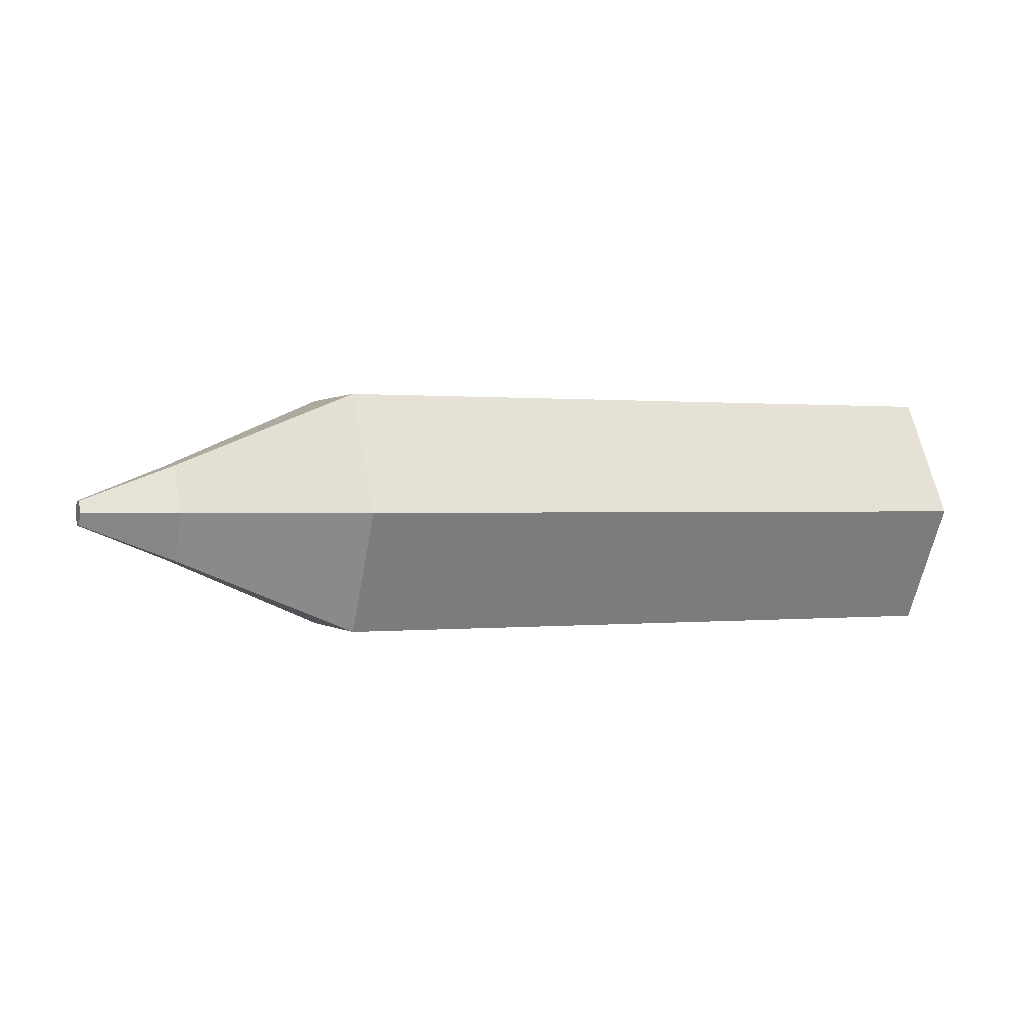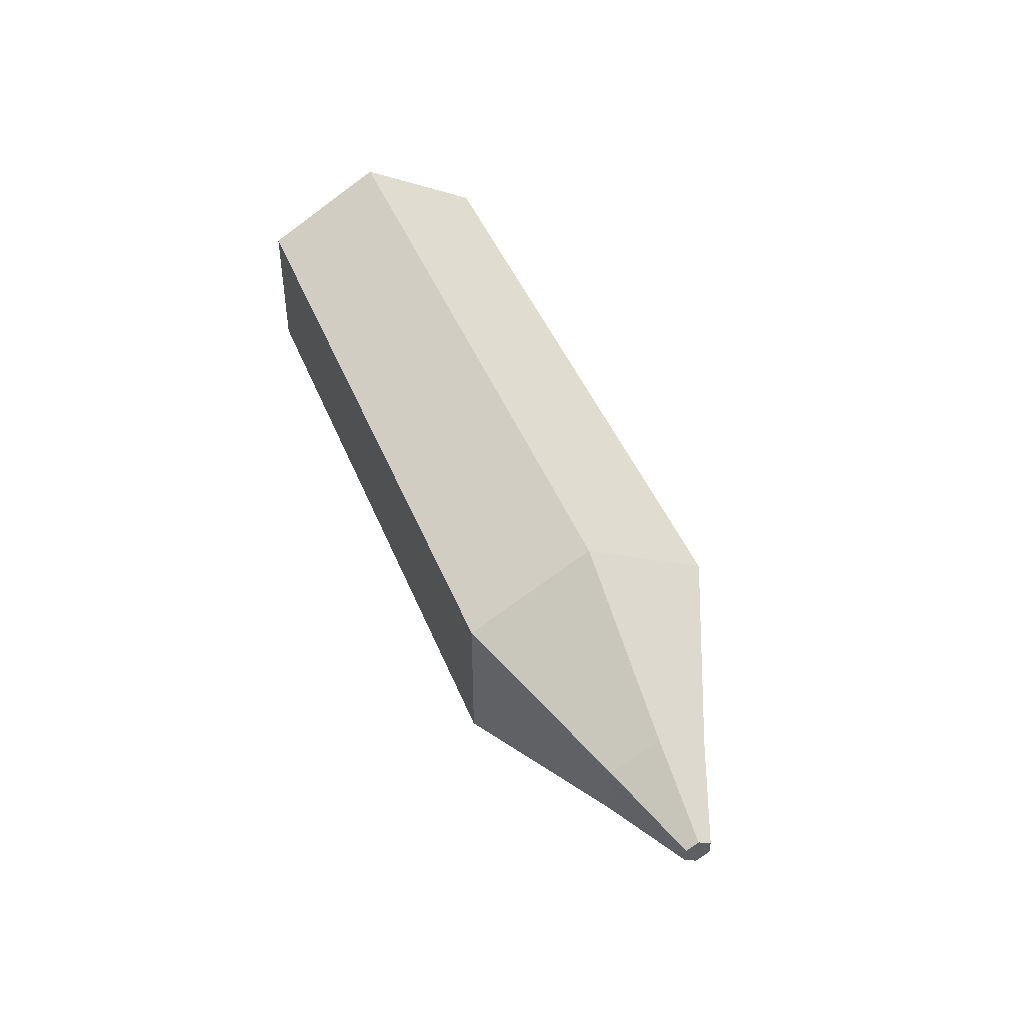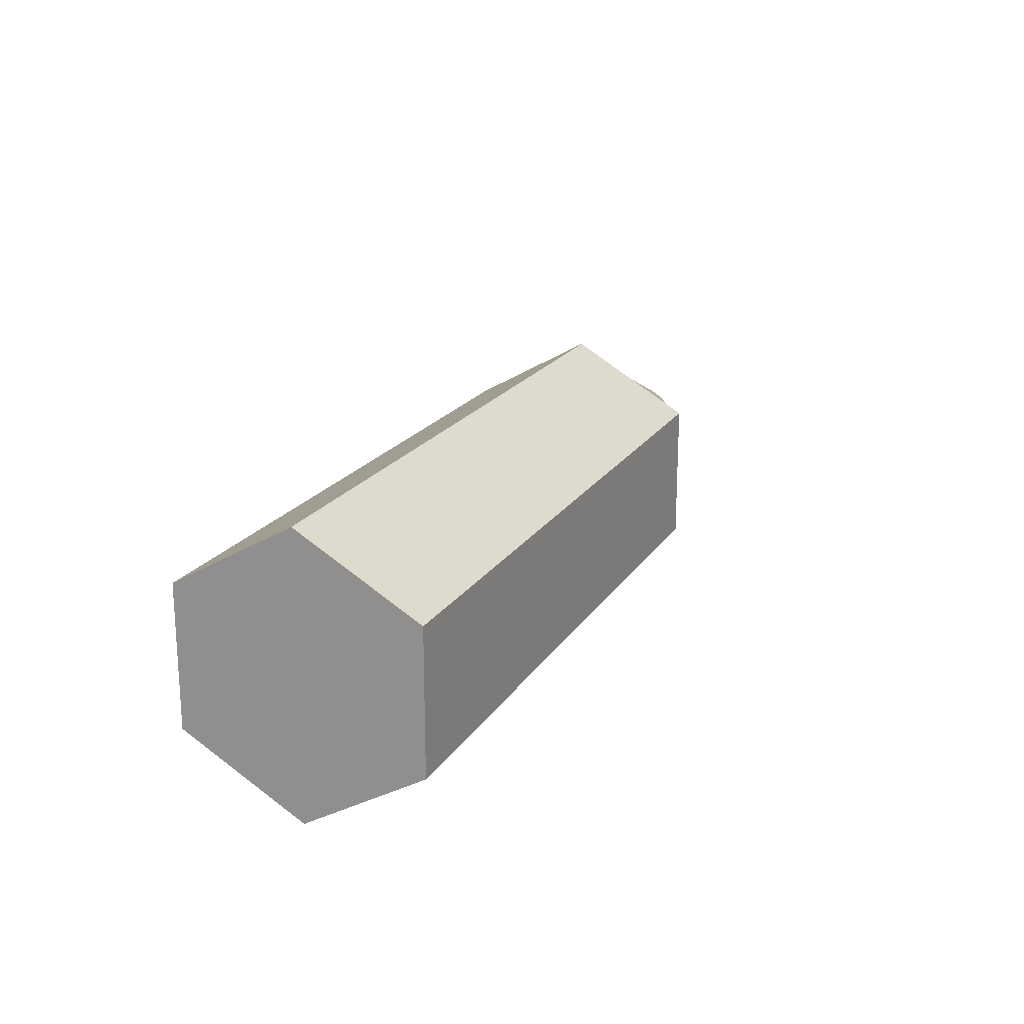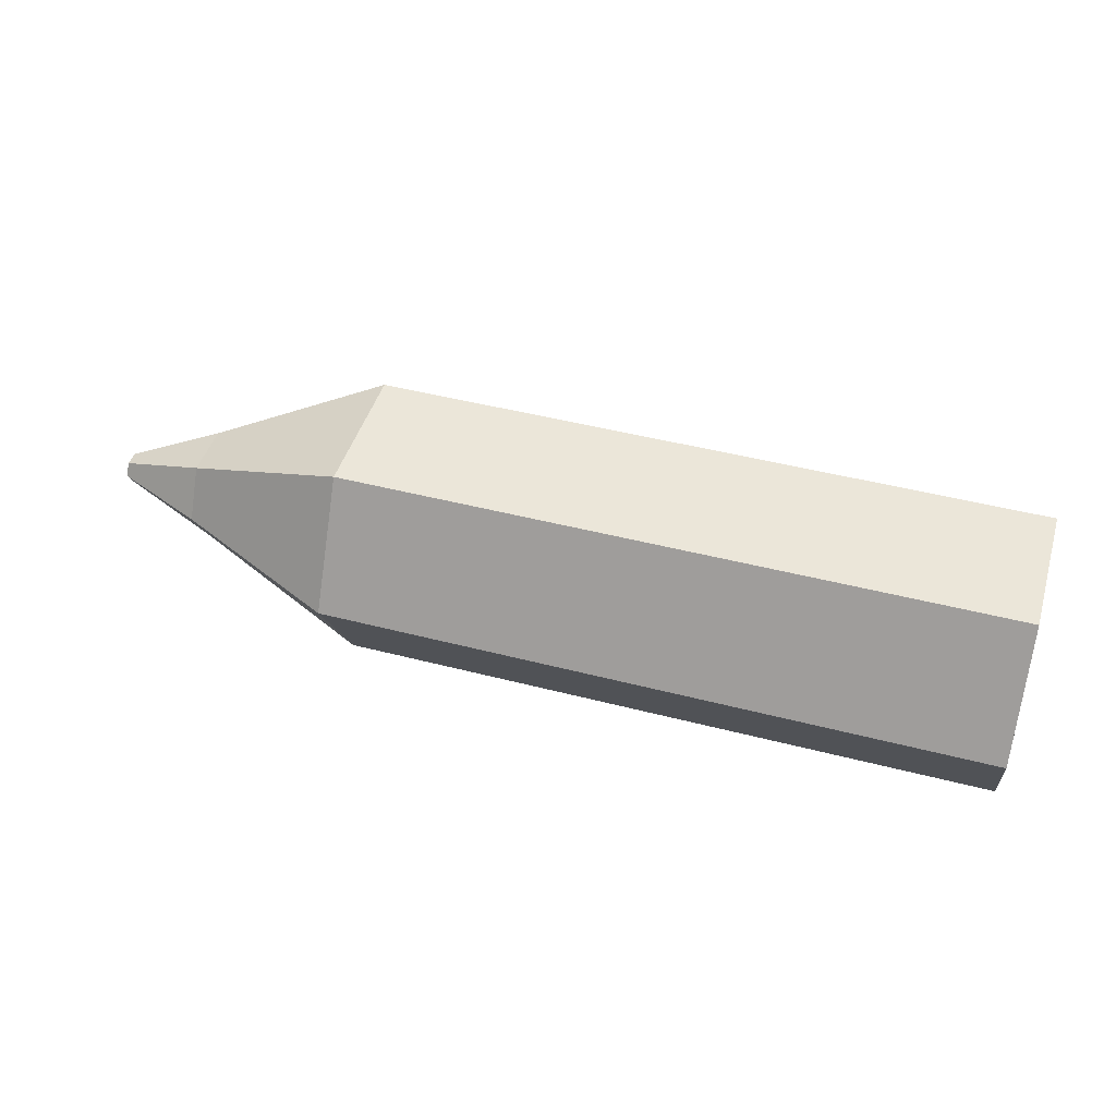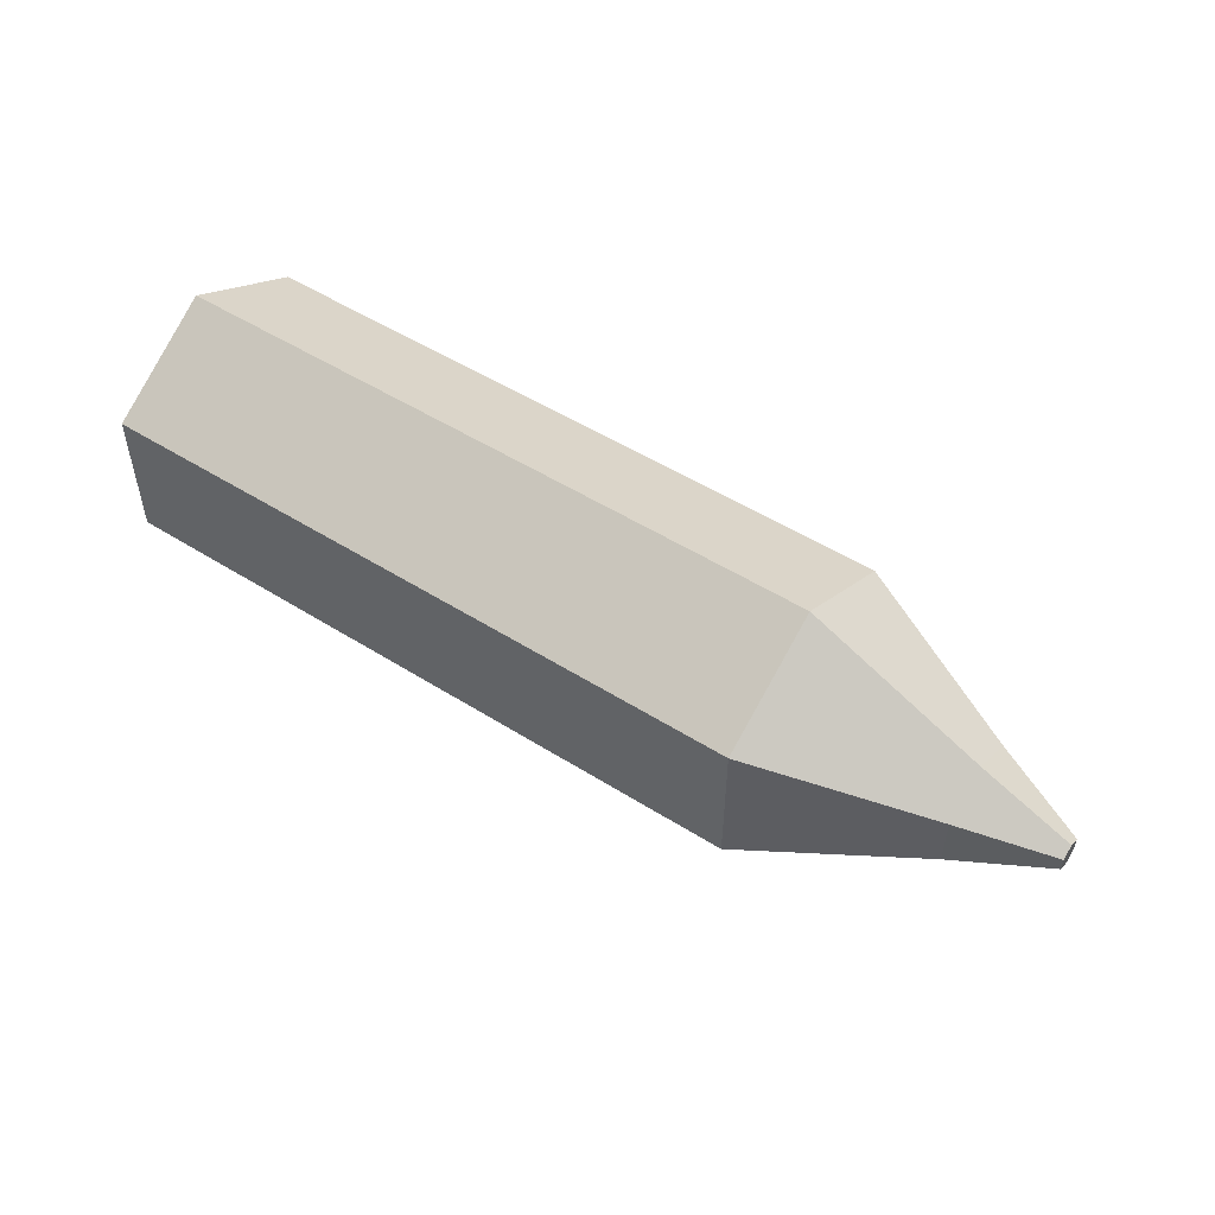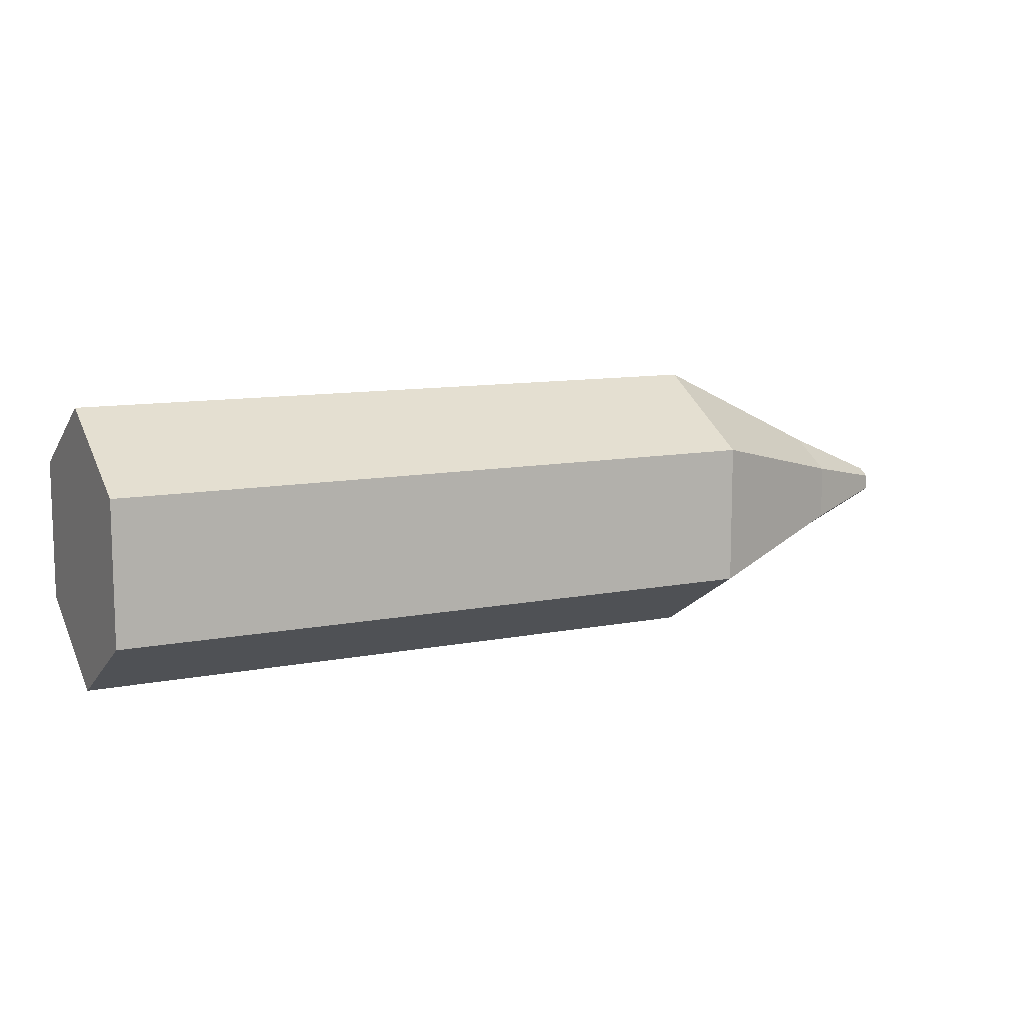
<metadata>
{"format":"obj","ext":"obj","renderer":"f3d","projection":"perspective","resolution":1024,"background":"white","views":[{"elev":0.4,"azim":157.9,"up":"+Z"},{"elev":45.4,"azim":68.7,"up":"+Y"},{"elev":19.6,"azim":-66.8,"up":"+Y"},{"elev":45.8,"azim":-163.4,"up":"+Z"},{"elev":51.6,"azim":34.3,"up":"+Y"},{"elev":10.4,"azim":-26.8,"up":"+Y"}]}
</metadata>
<code>
g Pencil_Colored_04
v 0.258 -0.1808 0.0004168
v 0.258 -0.09196 -0.1551
v -0.6003 -0.09196 -0.1551
v -0.6003 -0.1808 0.0004168
v 0.258 -0.09196 -0.1551
v 0.258 0.08811 -0.1551
v -0.6003 0.08811 -0.1551
v -0.6003 -0.09196 -0.1551
v 0.258 0.08811 -0.1551
v 0.258 0.177 0.0004168
v -0.6003 0.177 0.0004168
v -0.6003 0.08811 -0.1551
v 0.258 0.177 0.0004168
v 0.258 0.08811 0.1548
v -0.6003 0.08811 0.1548
v -0.6003 0.177 0.0004168
v -0.6003 -0.04285 0.07174
v -0.6003 -0.08377 0.0004168
v -0.6003 -0.04285 -0.07091
v -0.6003 0.039 -0.07091
v -0.6003 0.039 0.07174
v -0.6003 0.07993 0.0004168
v 0.258 0.08811 0.1548
v 0.258 -0.09196 0.1548
v -0.6003 -0.09196 0.1548
v -0.6003 0.08811 0.1548
v 0.258 -0.09196 0.1548
v 0.258 -0.1808 0.0004168
v -0.6003 -0.1808 0.0004168
v -0.6003 -0.09196 0.1548
v 0.258 0.177 0.0004168
v 0.479 0.06823 0.0004168
v 0.479 0.03316 0.06122
v 0.258 0.08811 0.1548
v 0.479 0.03316 0.06122
v 0.5959 0.007432 0.01562
v 0.5959 -0.01128 0.01562
v 0.479 -0.037 0.06122
v 0.258 -0.09196 -0.1551
v 0.479 -0.037 -0.06155
v 0.479 0.03316 -0.06155
v 0.258 0.08811 -0.1551
v 0.258 0.08811 0.1548
v 0.479 0.03316 0.06122
v 0.479 -0.037 0.06122
v 0.258 -0.09196 0.1548
v 0.258 -0.1808 0.0004168
v 0.479 -0.07208 0.0004168
v 0.479 -0.037 -0.06155
v 0.258 -0.09196 -0.1551
v 0.258 0.08811 -0.1551
v 0.479 0.03316 -0.06155
v 0.479 0.06823 0.0004168
v 0.258 0.177 0.0004168
v 0.258 -0.09196 0.1548
v 0.479 -0.037 0.06122
v 0.479 -0.07208 0.0004168
v 0.258 -0.1808 0.0004168
v 0.5959 -0.01128 -0.01595
v 0.5959 -0.02063 0.0004168
v 0.5959 -0.01128 0.01562
v 0.5959 0.007432 -0.01595
v 0.5959 0.007432 0.01562
v 0.5959 0.01679 0.0004168
v 0.479 0.03316 -0.06155
v 0.5959 0.007432 -0.01595
v 0.5959 0.01679 0.0004168
v 0.479 0.06823 0.0004168
v 0.479 -0.07208 0.0004168
v 0.5959 -0.02063 0.0004168
v 0.5959 -0.01128 -0.01595
v 0.479 -0.037 -0.06155
v 0.479 -0.037 0.06122
v 0.5959 -0.01128 0.01562
v 0.5959 -0.02063 0.0004168
v 0.479 -0.07208 0.0004168
v 0.479 0.06823 0.0004168
v 0.5959 0.01679 0.0004168
v 0.5959 0.007432 0.01562
v 0.479 0.03316 0.06122
v 0.479 -0.037 -0.06155
v 0.5959 -0.01128 -0.01595
v 0.5959 0.007432 -0.01595
v 0.479 0.03316 -0.06155
v -0.6003 -0.08377 0.0004168
v -0.6003 -0.1808 0.0004168
v -0.6003 -0.09196 -0.1551
v -0.6003 -0.04285 -0.07091
v -0.6003 -0.04285 0.07174
v -0.6003 0.08811 -0.1551
v -0.6003 -0.09196 0.1548
v -0.6003 0.039 -0.07091
v -0.6003 0.039 0.07174
v -0.6003 0.177 0.0004168
v -0.6003 0.08811 0.1548
v -0.6003 0.07993 0.0004168
g Pencil_Colored_04_0
f 3 2 1
f 4 3 1
f 7 6 5
f 8 7 5
f 11 10 9
f 12 11 9
f 15 14 13
f 16 15 13
f 19 18 17
f 17 20 19
f 17 21 20
f 21 22 20
f 25 24 23
f 26 25 23
f 29 28 27
f 30 29 27
f 33 32 31
f 34 33 31
f 37 36 35
f 38 37 35
f 41 40 39
f 42 41 39
f 45 44 43
f 46 45 43
f 49 48 47
f 50 49 47
f 53 52 51
f 54 53 51
f 57 56 55
f 58 57 55
f 61 60 59
f 59 62 61
f 62 63 61
f 62 64 63
f 67 66 65
f 68 67 65
f 71 70 69
f 72 71 69
f 75 74 73
f 76 75 73
f 79 78 77
f 80 79 77
f 83 82 81
f 84 83 81
f 87 86 85
f 88 87 85
f 85 86 89
f 90 87 88
f 86 91 89
f 92 90 88
f 89 91 93
f 94 90 92
f 91 95 93
f 96 94 92
f 93 95 96
f 95 94 96

</code>
